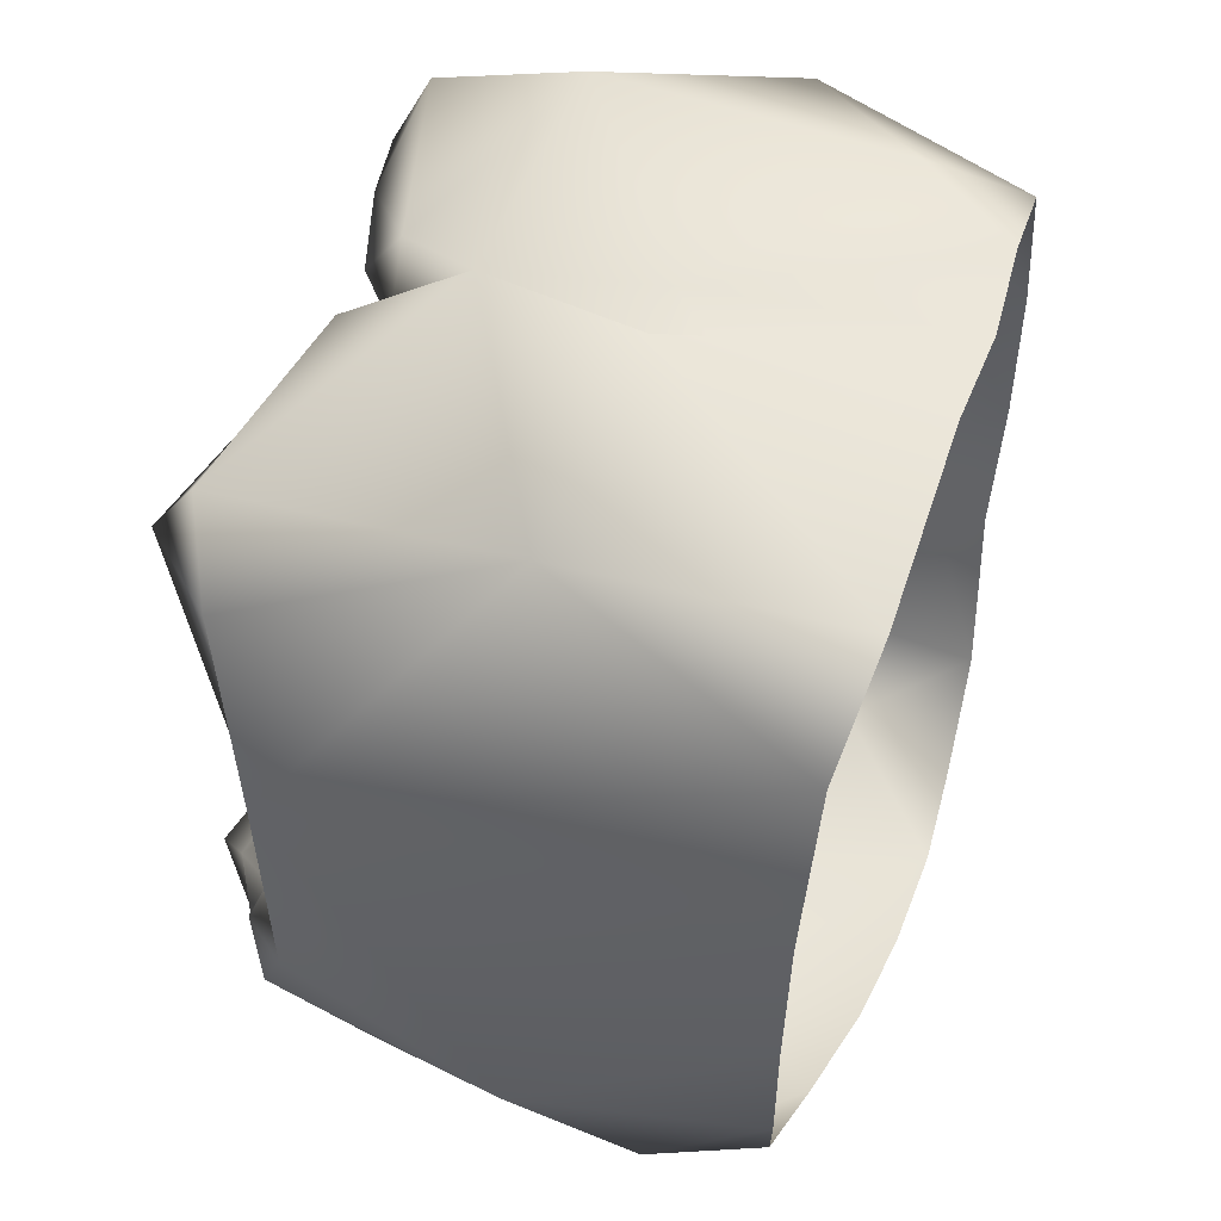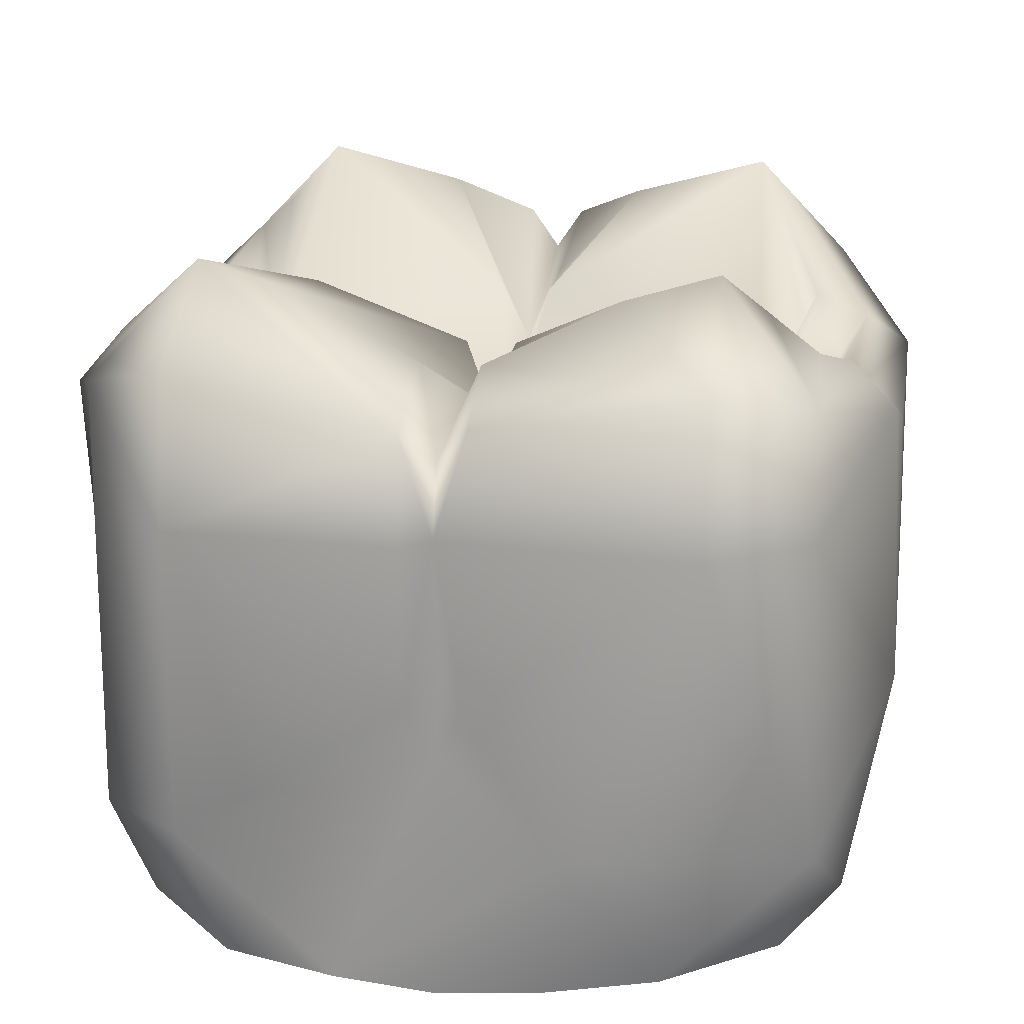
<metadata>
{"format":"obj","ext":"obj","renderer":"f3d","projection":"perspective","resolution":1024,"background":"white","views":[{"elev":56.2,"azim":-66.3,"up":"+Z"},{"elev":18.3,"azim":-171.0,"up":"+Y"}]}
</metadata>
<code>
o D47N_NUC
v -53.34 -17.18 2.632
v -53.34 -17.81 3.28
v -53.1 -17.17 3.073
v -53.34 -17.18 2.632
v -53.55 -16.86 2.6
v -53.34 -17.81 3.28
v -53.34 -19.14 3.096
v -53.34 -17.81 3.28
v -53.55 -19.14 3.511
v -53.34 -19.14 3.096
v -53.55 -19.14 3.511
v -53.34 -19.46 3.409
v -53.34 -19.14 3.096
v -53.12 -19.14 3.511
v -53.34 -17.81 3.28
v -55.23 -16.67 2.617
v -53.34 -17.81 3.28
v -53.55 -16.86 2.6
v -52.45 -16.6 2.599
v -53.12 -16.86 2.6
v -53.1 -17.17 3.073
v -53.1 -17.17 3.073
v -53.12 -16.86 2.6
v -53.34 -17.18 2.632
v -53.55 -16.86 2.6
v -54.09 -16.57 2.149
v -55.23 -16.67 2.617
v -53.34 -19.46 3.409
v -53.12 -19.14 3.511
v -53.34 -19.14 3.096
v -51.43 -16.55 2.727
v -51.47 -17.79 3.336
v -50.58 -19.14 2.989
v -55.9 -17.03 -2.896
v -55.18 -16.24 -2.389
v -55.19 -16.85 -3.301
v -55.9 -17.03 -2.896
v -56.41 -17.31 -1.745
v -56.07 -17.02 -1.562
v -55.9 -17.03 -2.896
v -56.07 -17.02 -1.562
v -55.85 -16.87 -1.971
v -50.78 -17.04 -2.878
v -51.41 -16.84 -3.26
v -51.49 -16.24 -2.443
v -50.78 -17.04 -2.878
v -51.49 -16.24 -2.443
v -50.79 -16.86 -2.017
v -55.74 -21.15 -2.691
v -56.15 -21.27 -1.382
v -55.97 -20.19 -3.234
v -51.03 -21.08 -2.638
v -50.82 -20.19 -3.013
v -50.28 -20.19 -1.113
v -51.03 -21.08 -2.638
v -50.28 -20.19 -1.113
v -50.52 -20.87 -1.382
v -51.03 -21.08 -2.638
v -51.75 -21.2 -3.287
v -51.45 -20.19 -3.47
v -51.03 -21.08 -2.638
v -51.45 -20.19 -3.47
v -50.82 -20.19 -3.013
v -53.34 -21.34 -3.441
v -54.12 -21.32 -3.352
v -54.2 -20.19 -3.602
v -50.58 -19.14 2.989
v -51.47 -17.79 3.336
v -51.45 -20.19 3.493
v -50.58 -19.14 2.989
v -51.45 -20.19 3.493
v -51.01 -20.9 2.991
v -50.78 -17.04 -2.878
v -50.35 -17.35 -1.8
v -50.28 -20.19 -1.113
v -50.78 -17.04 -2.878
v -50.28 -20.19 -1.113
v -50.82 -20.19 -3.013
v -55.32 -19.14 3.352
v -55.23 -16.67 2.617
v -55.87 -17.04 2.24
v -50.58 -19.14 2.989
v -50.39 -17.36 1.573
v -51.43 -16.55 2.727
v -50.78 -17.04 -2.878
v -51.47 -17.88 -3.579
v -51.41 -16.84 -3.26
v -55.87 -17.04 2.24
v -56.45 -17.52 1.017
v -55.32 -19.14 3.352
v -55.91 -17.86 -3.224
v -56.48 -19.27 -1.978
v -56.41 -17.31 -1.745
v -55.91 -17.86 -3.224
v -56.41 -17.31 -1.745
v -55.9 -17.03 -2.896
v -50.52 -20.87 -1.382
v -50.28 -20.19 -1.113
v -50.45 -20.88 0.0008279
v -50.9 -16.87 1.699
v -51.5 -16.24 2.029
v -51.43 -16.55 2.727
v -50.9 -16.87 1.699
v -51.21 -16.61 1.541
v -51.5 -16.24 2.029
v -50.79 -16.86 -2.017
v -50.35 -17.35 -1.8
v -50.78 -17.04 -2.878
v -55.9 -17.03 -2.896
v -55.47 -16.61 -1.861
v -55.18 -16.24 -2.389
v -53.1 -17.17 3.073
v -53.34 -17.81 3.28
v -51.47 -17.79 3.336
v -53.1 -17.17 3.073
v -51.47 -17.79 3.336
v -51.43 -16.55 2.727
v -53.1 -17.17 -3.432
v -52.18 -16.45 -2.405
v -51.49 -16.24 -2.443
v -53.1 -17.17 -3.432
v -51.49 -16.24 -2.443
v -51.41 -16.84 -3.26
v -52.55 -21.32 -3.352
v -51.45 -20.19 -3.47
v -51.75 -21.2 -3.287
v -53.34 -17.81 3.28
v -55.23 -16.67 2.617
v -55.32 -19.14 3.352
v -54.49 -16.45 -2.351
v -55.19 -16.85 -3.301
v -55.18 -16.24 -2.389
v -55.8 -21.26 2.821
v -54.92 -21.28 3.289
v -55.32 -19.14 3.352
v -55.97 -20.19 -3.234
v -56.15 -21.27 -1.382
v -56.48 -19.27 -1.978
v -55.97 -20.19 -3.234
v -56.48 -19.27 -1.978
v -55.91 -17.86 -3.224
v -55.97 -20.19 -3.234
v -54.92 -21.2 -3.287
v -55.74 -21.15 -2.691
v -54.2 -20.19 -3.602
v -52.55 -21.32 -3.352
v -53.34 -21.34 -3.441
v -51.01 -20.9 2.991
v -50.52 -20.87 1.384
v -50.58 -19.14 2.989
v -51.01 -20.9 2.991
v -51.45 -20.19 3.493
v -51.75 -20.99 3.289
v -50.82 -20.19 -3.013
v -51.45 -20.19 -3.47
v -50.78 -17.04 -2.878
v -54.2 -20.19 -3.602
v -55.97 -20.19 -3.234
v -55.21 -17.88 -3.687
v -53.12 -19.14 3.511
v -51.45 -20.19 3.493
v -51.47 -17.79 3.336
v -53.12 -19.14 3.511
v -51.47 -17.79 3.336
v -53.34 -17.81 3.28
v -50.39 -17.36 1.573
v -50.59 -17.29 1.019
v -50.9 -16.87 1.699
v -50.39 -17.36 1.573
v -50.9 -16.87 1.699
v -51.43 -16.55 2.727
v -56.45 -17.52 1.017
v -56.15 -21.27 1.384
v -55.8 -21.26 2.821
v -56.45 -17.52 1.017
v -55.8 -21.26 2.821
v -55.32 -19.14 3.352
v -56.12 -17.29 0.9451
v -55.18 -16.24 1.882
v -55.71 -17.14 0.9972
v -56.07 -17.02 -1.562
v -55.7 -16.98 -1.684
v -55.85 -16.87 -1.971
v -55.18 -16.24 -2.389
v -55.47 -16.61 -1.861
v -53.52 -17.14 -0.9788
v -55.18 -16.24 1.882
v -55.23 -16.67 2.617
v -54.09 -16.57 2.149
v -55.23 -16.67 2.617
v -55.18 -16.24 1.882
v -55.87 -17.04 2.24
v -55.19 -16.85 -3.301
v -55.21 -17.88 -3.687
v -55.91 -17.86 -3.224
v -55.19 -16.85 -3.301
v -55.91 -17.86 -3.224
v -55.9 -17.03 -2.896
v -51.45 -20.19 -3.47
v -51.47 -17.88 -3.579
v -50.78 -17.04 -2.878
v -55.21 -17.88 -3.687
v -55.97 -20.19 -3.234
v -55.91 -17.86 -3.224
v -51.43 -16.55 2.727
v -51.5 -16.24 2.029
v -52.45 -16.6 2.599
v -51.43 -16.55 2.727
v -52.45 -16.6 2.599
v -53.1 -17.17 3.073
v -51.41 -16.84 -3.26
v -51.47 -17.88 -3.579
v -53.1 -17.17 -3.432
v -54.92 -21.2 -3.287
v -55.97 -20.19 -3.234
v -54.2 -20.19 -3.602
v -54.92 -21.2 -3.287
v -54.2 -20.19 -3.602
v -54.12 -21.32 -3.352
v -55.32 -19.14 3.352
v -54.92 -21.28 3.289
v -53.55 -19.14 3.511
v -55.32 -19.14 3.352
v -53.55 -19.14 3.511
v -53.34 -17.81 3.28
v -51.01 -17.16 0.9501
v -50.9 -16.87 1.699
v -50.59 -17.29 1.019
v -51.01 -17.16 0.9501
v -51.12 -17.37 0.9594
v -50.9 -16.87 1.699
v -52.2 -16.51 -1.802
v -50.79 -16.86 -2.017
v -51.49 -16.24 -2.443
v -51.21 -16.61 1.541
v -50.9 -16.87 1.699
v -51.12 -17.37 0.9594
v -55.18 -16.24 1.882
v -56.12 -17.29 0.9451
v -55.87 -17.04 2.24
v -55.85 -16.87 -1.971
v -55.7 -16.98 -1.684
v -55.47 -16.61 -1.861
v -55.85 -16.87 -1.971
v -55.47 -16.61 -1.861
v -55.9 -17.03 -2.896
v -53.52 -17.14 -0.9788
v -54.49 -16.45 -2.351
v -55.18 -16.24 -2.389
v -53.52 -17.14 0.7839
v -55.18 -16.24 1.882
v -54.09 -16.57 2.149
v -52.2 -16.51 -1.802
v -51.49 -16.24 -2.443
v -52.18 -16.45 -2.405
v -55.6 -17.33 0.9778
v -55.71 -17.14 0.9972
v -55.18 -16.24 1.882
v -51.09 -17.39 -1.189
v -50.97 -17.17 -1.228
v -50.79 -16.86 -2.017
v -53.34 -21.14 3.412
v -53.34 -19.46 3.409
v -53.55 -19.14 3.511
v -53.34 -21.14 3.412
v -53.55 -19.14 3.511
v -54.92 -21.28 3.289
v -52.55 -21.11 3.354
v -53.12 -19.14 3.511
v -53.34 -19.46 3.409
v -52.55 -21.11 3.354
v -53.34 -19.46 3.409
v -53.34 -21.14 3.412
v -51.75 -20.99 3.289
v -51.45 -20.19 3.493
v -53.12 -19.14 3.511
v -51.75 -20.99 3.289
v -53.12 -19.14 3.511
v -52.55 -21.11 3.354
v -53.34 -18.26 -0.2032
v -53.15 -17.14 0.7839
v -51.36 -17.79 -0.1492
v -53.34 -18.26 -0.2032
v -53.54 -17.48 -0.4655
v -55.32 -17.79 -0.1492
v -53.34 -18.26 -0.2032
v -53.15 -17.14 -0.9788
v -53.34 -17.6 -1.123
v -53.34 -18.26 -0.2032
v -53.52 -17.14 0.7839
v -53.34 -17.6 0.9419
v -53.34 -17.18 2.632
v -53.34 -17.6 0.9419
v -53.52 -17.14 1.479
v -53.34 -17.18 2.632
v -53.52 -17.14 1.479
v -53.55 -16.86 2.6
v -51.36 -17.79 -0.1492
v -51.58 -17.39 -0.4504
v -53.15 -17.14 -0.9788
v -51.36 -17.79 -0.1492
v -53.15 -17.14 -0.9788
v -53.34 -18.26 -0.2032
v -55.32 -17.79 -0.1492
v -53.52 -17.14 0.7839
v -53.34 -18.26 -0.2032
v -53.34 -17.6 0.9419
v -53.15 -17.14 0.7839
v -53.34 -18.26 -0.2032
v -53.34 -17.6 -1.123
v -53.52 -17.14 -0.9788
v -53.54 -17.48 -0.4655
v -53.34 -17.6 -1.123
v -53.54 -17.48 -0.4655
v -53.34 -18.26 -0.2032
v -53.34 -17.6 -1.123
v -53.12 -16.86 -2.689
v -53.34 -17.41 -3.258
v -55.32 -17.79 -0.1492
v -55.47 -16.61 -1.861
v -55.7 -16.98 -1.684
v -51.36 -17.79 -0.1492
v -51.21 -16.61 1.541
v -51.12 -17.37 0.9594
v -51.58 -17.39 -0.4504
v -50.79 -16.86 -2.017
v -52.2 -16.51 -1.802
v -55.32 -17.79 -0.1492
v -55.18 -16.24 1.882
v -53.52 -17.14 0.7839
v -55.32 -17.79 -0.1492
v -53.54 -17.48 -0.4655
v -53.52 -17.14 -0.9788
v -52.45 -16.6 2.599
v -53.34 -17.6 0.9419
v -53.12 -16.86 2.6
v -54.09 -16.57 2.149
v -53.55 -16.86 2.6
v -53.52 -17.14 1.479
v -51.05 -17.41 0.2769
v -51.36 -17.79 -0.1492
v -51.12 -17.37 0.9594
v -51.05 -17.41 0.2769
v -51.12 -17.37 0.9594
v -51.01 -17.16 0.9501
v -55.62 -17.41 -0.5148
v -55.32 -17.79 -0.1492
v -55.7 -16.98 -1.684
v -50.97 -17.17 -1.228
v -51.09 -17.39 -1.189
v -51.36 -17.79 -0.1492
v -50.97 -17.17 -1.228
v -51.36 -17.79 -0.1492
v -51.05 -17.41 -0.5148
v -55.71 -17.14 0.9972
v -55.6 -17.33 0.9778
v -55.32 -17.79 -0.1492
v -55.71 -17.14 0.9972
v -55.32 -17.79 -0.1492
v -55.62 -17.41 0.2769
v -53.15 -17.14 0.7839
v -51.5 -16.24 2.029
v -51.36 -17.79 -0.1492
v -53.15 -17.14 -0.9788
v -52.2 -16.51 -1.802
v -52.18 -16.45 -2.405
v -51.58 -17.39 -0.4504
v -51.36 -17.79 -0.1492
v -51.09 -17.39 -1.189
v -51.58 -17.39 -0.4504
v -51.09 -17.39 -1.189
v -50.79 -16.86 -2.017
v -55.32 -17.79 -0.1492
v -55.6 -17.33 0.9778
v -55.18 -16.24 1.882
v -53.52 -17.14 -0.9788
v -53.34 -17.6 -1.123
v -54.49 -16.45 -2.351
v -53.15 -17.14 0.7839
v -53.34 -17.6 0.9419
v -52.45 -16.6 2.599
v -53.15 -17.14 0.7839
v -52.45 -16.6 2.599
v -51.5 -16.24 2.029
v -53.12 -16.86 2.6
v -53.34 -17.6 0.9419
v -53.34 -17.18 2.632
v -52.18 -16.45 -2.405
v -53.12 -16.86 -2.689
v -53.34 -17.6 -1.123
v -54.09 -16.57 2.149
v -53.52 -17.14 1.479
v -53.34 -17.6 0.9419
v -54.09 -16.57 2.149
v -53.34 -17.6 0.9419
v -53.52 -17.14 0.7839
v -52.18 -16.45 -2.405
v -53.34 -17.6 -1.123
v -53.15 -17.14 -0.9788
v -52.2 -16.51 -1.802
v -53.15 -17.14 -0.9788
v -51.58 -17.39 -0.4504
v -53.52 -17.14 -0.9788
v -55.47 -16.61 -1.861
v -55.32 -17.79 -0.1492
v -51.5 -16.24 2.029
v -51.21 -16.61 1.541
v -51.36 -17.79 -0.1492
v -50.23 -17.51 -1.249
v -50.39 -17.36 1.573
v -50.28 -20.19 -1.113
v -50.23 -17.51 -1.249
v -50.59 -17.29 1.019
v -50.39 -17.36 1.573
v -50.8 -17.62 -0.2032
v -50.78 -17.55 0.7758
v -50.59 -17.29 1.019
v -50.8 -17.62 -0.2032
v -51.05 -17.41 0.2769
v -51.01 -17.16 0.9501
v -50.8 -17.62 -0.2032
v -51.01 -17.16 0.9501
v -50.78 -17.55 0.7758
v -50.8 -17.62 -0.2032
v -51.36 -17.79 -0.1492
v -51.05 -17.41 0.2769
v -50.45 -20.88 0.0008279
v -50.28 -20.19 -1.113
v -50.39 -17.36 1.573
v -50.23 -17.51 -1.249
v -50.28 -20.19 -1.113
v -50.35 -17.35 -1.8
v -50.23 -17.51 -1.249
v -50.55 -17.29 -1.228
v -50.59 -17.29 1.019
v -50.45 -20.88 0.0008279
v -50.58 -19.14 2.989
v -50.52 -20.87 1.384
v -50.39 -17.36 1.573
v -50.58 -19.14 2.989
v -50.45 -20.88 0.0008279
v -50.75 -17.55 -1.005
v -50.97 -17.17 -1.228
v -51.05 -17.41 -0.5148
v -50.75 -17.55 -1.005
v -51.05 -17.41 -0.5148
v -50.8 -17.62 -0.2032
v -50.78 -17.55 0.7758
v -51.01 -17.16 0.9501
v -50.59 -17.29 1.019
v -50.59 -17.29 1.019
v -50.55 -17.29 -1.228
v -50.75 -17.55 -1.005
v -50.59 -17.29 1.019
v -50.75 -17.55 -1.005
v -50.8 -17.62 -0.2032
v -50.55 -17.29 -1.228
v -50.97 -17.17 -1.228
v -50.75 -17.55 -1.005
v -51.05 -17.41 -0.5148
v -51.36 -17.79 -0.1492
v -50.8 -17.62 -0.2032
v -50.35 -17.35 -1.8
v -50.79 -16.86 -2.017
v -50.55 -17.29 -1.228
v -50.35 -17.35 -1.8
v -50.55 -17.29 -1.228
v -50.23 -17.51 -1.249
v -50.79 -16.86 -2.017
v -50.97 -17.17 -1.228
v -50.55 -17.29 -1.228
v -56.45 -17.52 1.017
v -56.12 -17.29 0.9451
v -56.12 -17.29 -1.228
v -56.45 -17.52 1.017
v -56.12 -17.29 -1.228
v -56.44 -17.51 -1.249
v -55.86 -17.62 -0.2032
v -56.12 -17.29 0.9451
v -55.92 -17.55 0.7014
v -55.86 -17.62 -0.2032
v -55.62 -17.41 0.2769
v -55.32 -17.79 -0.1492
v -55.86 -17.62 -0.2032
v -55.62 -17.41 -0.5148
v -55.7 -16.98 -1.684
v -55.86 -17.62 -0.2032
v -55.7 -16.98 -1.684
v -55.92 -17.55 -1.005
v -56.45 -17.52 1.017
v -55.87 -17.04 2.24
v -56.12 -17.29 0.9451
v -56.44 -17.51 -1.249
v -56.48 -19.27 -1.978
v -56.45 -17.52 1.017
v -56.44 -17.51 -1.249
v -56.12 -17.29 -1.228
v -56.07 -17.02 -1.562
v -56.44 -17.51 -1.249
v -56.07 -17.02 -1.562
v -56.41 -17.31 -1.745
v -56.48 -19.27 -1.978
v -56.15 -21.27 -1.382
v -56.22 -21.28 0.0008282
v -56.48 -19.27 -1.978
v -56.22 -21.28 0.0008282
v -56.45 -17.52 1.017
v -55.92 -17.55 0.7014
v -55.71 -17.14 0.9972
v -55.62 -17.41 0.2769
v -55.92 -17.55 0.7014
v -55.62 -17.41 0.2769
v -55.86 -17.62 -0.2032
v -55.92 -17.55 -1.005
v -56.12 -17.29 -1.228
v -56.12 -17.29 0.9451
v -55.92 -17.55 -1.005
v -56.12 -17.29 0.9451
v -55.86 -17.62 -0.2032
v -55.92 -17.55 -1.005
v -55.7 -16.98 -1.684
v -56.12 -17.29 -1.228
v -56.12 -17.29 0.9451
v -55.71 -17.14 0.9972
v -55.92 -17.55 0.7014
v -56.12 -17.29 -1.228
v -55.7 -16.98 -1.684
v -56.07 -17.02 -1.562
v -56.22 -21.28 0.0008282
v -56.15 -21.27 1.384
v -56.45 -17.52 1.017
v -56.41 -17.31 -1.745
v -56.48 -19.27 -1.978
v -56.44 -17.51 -1.249
v -55.32 -17.79 -0.1492
v -55.62 -17.41 -0.5148
v -55.86 -17.62 -0.2032
v -53.34 -17.41 -3.258
v -53.12 -16.86 -2.689
v -53.1 -17.17 -3.432
v -53.34 -17.41 -3.258
v -53.57 -17.17 -3.432
v -53.55 -16.86 -2.689
v -53.34 -19.14 -3.152
v -53.55 -19.14 -3.479
v -53.34 -17.9 -3.426
v -53.34 -19.14 -3.152
v -53.34 -19.46 -3.399
v -53.55 -19.14 -3.479
v -53.34 -17.9 -3.426
v -53.57 -17.17 -3.432
v -53.34 -17.41 -3.258
v -53.34 -17.9 -3.426
v -53.13 -17.9 -3.641
v -53.12 -19.14 -3.479
v -53.34 -17.9 -3.426
v -53.12 -19.14 -3.479
v -53.34 -19.14 -3.152
v -55.19 -16.85 -3.301
v -54.49 -16.45 -2.351
v -53.55 -16.86 -2.689
v -55.19 -16.85 -3.301
v -53.55 -16.86 -2.689
v -53.57 -17.17 -3.432
v -53.1 -17.17 -3.432
v -53.12 -16.86 -2.689
v -52.18 -16.45 -2.405
v -51.45 -20.19 -3.47
v -52.55 -21.32 -3.352
v -53.34 -19.46 -3.399
v -51.45 -20.19 -3.47
v -53.34 -19.46 -3.399
v -53.12 -19.14 -3.479
v -55.21 -17.88 -3.687
v -53.34 -17.9 -3.426
v -53.55 -19.14 -3.479
v -54.49 -16.45 -2.351
v -53.34 -17.6 -1.123
v -53.55 -16.86 -2.689
v -53.1 -17.17 -3.432
v -53.13 -17.9 -3.641
v -53.34 -17.9 -3.426
v -53.1 -17.17 -3.432
v -53.34 -17.9 -3.426
v -53.34 -17.41 -3.258
v -53.55 -16.86 -2.689
v -53.34 -17.6 -1.123
v -53.34 -17.41 -3.258
v -53.57 -17.17 -3.432
v -53.34 -17.9 -3.426
v -55.21 -17.88 -3.687
v -53.57 -17.17 -3.432
v -55.21 -17.88 -3.687
v -55.19 -16.85 -3.301
v -53.12 -19.14 -3.479
v -53.13 -17.9 -3.641
v -51.47 -17.88 -3.579
v -53.12 -19.14 -3.479
v -51.47 -17.88 -3.579
v -51.45 -20.19 -3.47
v -53.12 -19.14 -3.479
v -53.34 -19.46 -3.399
v -53.34 -19.14 -3.152
v -53.55 -19.14 -3.479
v -53.34 -19.46 -3.399
v -54.2 -20.19 -3.602
v -53.55 -19.14 -3.479
v -54.2 -20.19 -3.602
v -55.21 -17.88 -3.687
v -53.13 -17.9 -3.641
v -53.1 -17.17 -3.432
v -51.47 -17.88 -3.579
v -53.34 -19.46 -3.399
v -52.55 -21.32 -3.352
v -54.2 -20.19 -3.602
f 1 2 3
f 4 5 6
f 7 8 9
f 10 11 12
f 13 14 15
f 16 17 18
f 19 20 21
f 22 23 24
f 25 26 27
f 28 29 30
f 31 32 33
f 34 35 36
f 37 38 39
f 40 41 42
f 43 44 45
f 46 47 48
f 49 50 51
f 52 53 54
f 55 56 57
f 58 59 60
f 61 62 63
f 64 65 66
f 67 68 69
f 70 71 72
f 73 74 75
f 76 77 78
f 79 80 81
f 82 83 84
f 85 86 87
f 88 89 90
f 91 92 93
f 94 95 96
f 97 98 99
f 100 101 102
f 103 104 105
f 106 107 108
f 109 110 111
f 112 113 114
f 115 116 117
f 118 119 120
f 121 122 123
f 124 125 126
f 127 128 129
f 130 131 132
f 133 134 135
f 136 137 138
f 139 140 141
f 142 143 144
f 145 146 147
f 148 149 150
f 151 152 153
f 154 155 156
f 157 158 159
f 160 161 162
f 163 164 165
f 166 167 168
f 169 170 171
f 172 173 174
f 175 176 177
f 178 179 180
f 181 182 183
f 184 185 186
f 187 188 189
f 190 191 192
f 193 194 195
f 196 197 198
f 199 200 201
f 202 203 204
f 205 206 207
f 208 209 210
f 211 212 213
f 214 215 216
f 217 218 219
f 220 221 222
f 223 224 225
f 226 227 228
f 229 230 231
f 232 233 234
f 235 236 237
f 238 239 240
f 241 242 243
f 244 245 246
f 247 248 249
f 250 251 252
f 253 254 255
f 256 257 258
f 259 260 261
f 262 263 264
f 265 266 267
f 268 269 270
f 271 272 273
f 274 275 276
f 277 278 279
f 280 281 282
f 283 284 285
f 286 287 288
f 289 290 291
f 292 293 294
f 295 296 297
f 298 299 300
f 301 302 303
f 304 305 306
f 307 308 309
f 310 311 312
f 313 314 315
f 316 317 318
f 319 320 321
f 322 323 324
f 325 326 327
f 328 329 330
f 331 332 333
f 334 335 336
f 337 338 339
f 340 341 342
f 343 344 345
f 346 347 348
f 349 350 351
f 352 353 354
f 355 356 357
f 358 359 360
f 361 362 363
f 364 365 366
f 367 368 369
f 370 371 372
f 373 374 375
f 376 377 378
f 379 380 381
f 382 383 384
f 385 386 387
f 388 389 390
f 391 392 393
f 394 395 396
f 397 398 399
f 400 401 402
f 403 404 405
f 406 407 408
f 409 410 411
f 412 413 414
f 415 416 417
f 418 419 420
f 421 422 423
f 424 425 426
f 427 428 429
f 430 431 432
f 433 434 435
f 436 437 438
f 439 440 441
f 442 443 444
f 445 446 447
f 448 449 450
f 451 452 453
f 454 455 456
f 457 458 459
f 460 461 462
f 463 464 465
f 466 467 468
f 469 470 471
f 472 473 474
f 475 476 477
f 478 479 480
f 481 482 483
f 484 485 486
f 487 488 489
f 490 491 492
f 493 494 495
f 496 497 498
f 499 500 501
f 502 503 504
f 505 506 507
f 508 509 510
f 511 512 513
f 514 515 516
f 517 518 519
f 520 521 522
f 523 524 525
f 526 527 528
f 529 530 531
f 532 533 534
f 535 536 537
f 538 539 540
f 541 542 543
f 544 545 546
f 547 548 549
f 550 551 552
f 553 554 555
f 556 557 558
f 559 560 561
f 562 563 564
f 565 566 567
f 568 569 570
f 571 572 573
f 574 575 576
f 577 578 579
f 580 581 582
f 583 584 585
f 586 587 588
f 589 590 591
f 592 593 594
f 595 596 597
f 598 599 600
f 601 602 603
f 604 605 606
f 607 608 609
f 610 611 612
f 613 614 615

</code>
